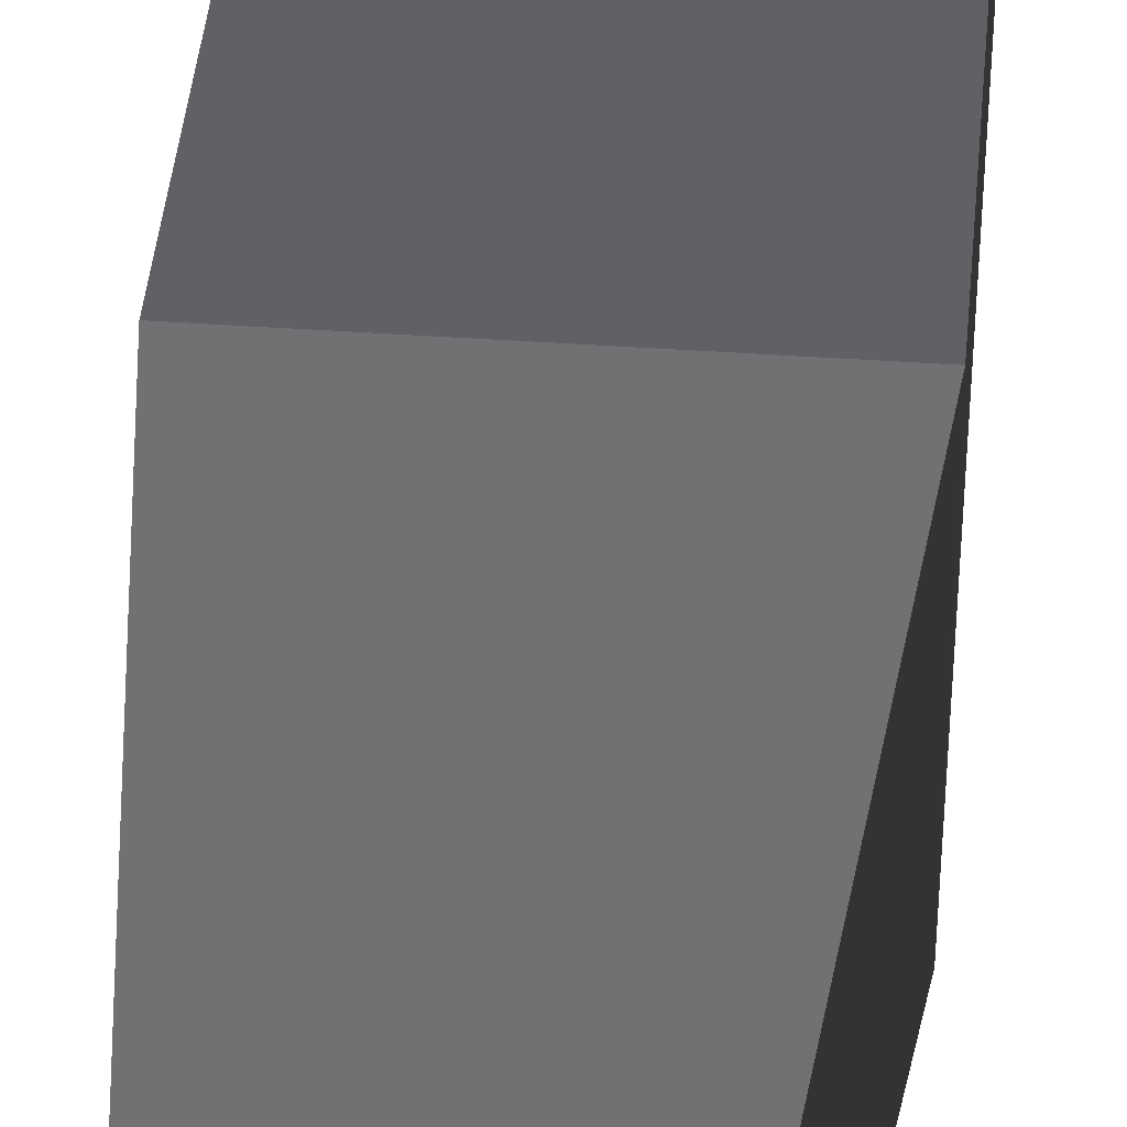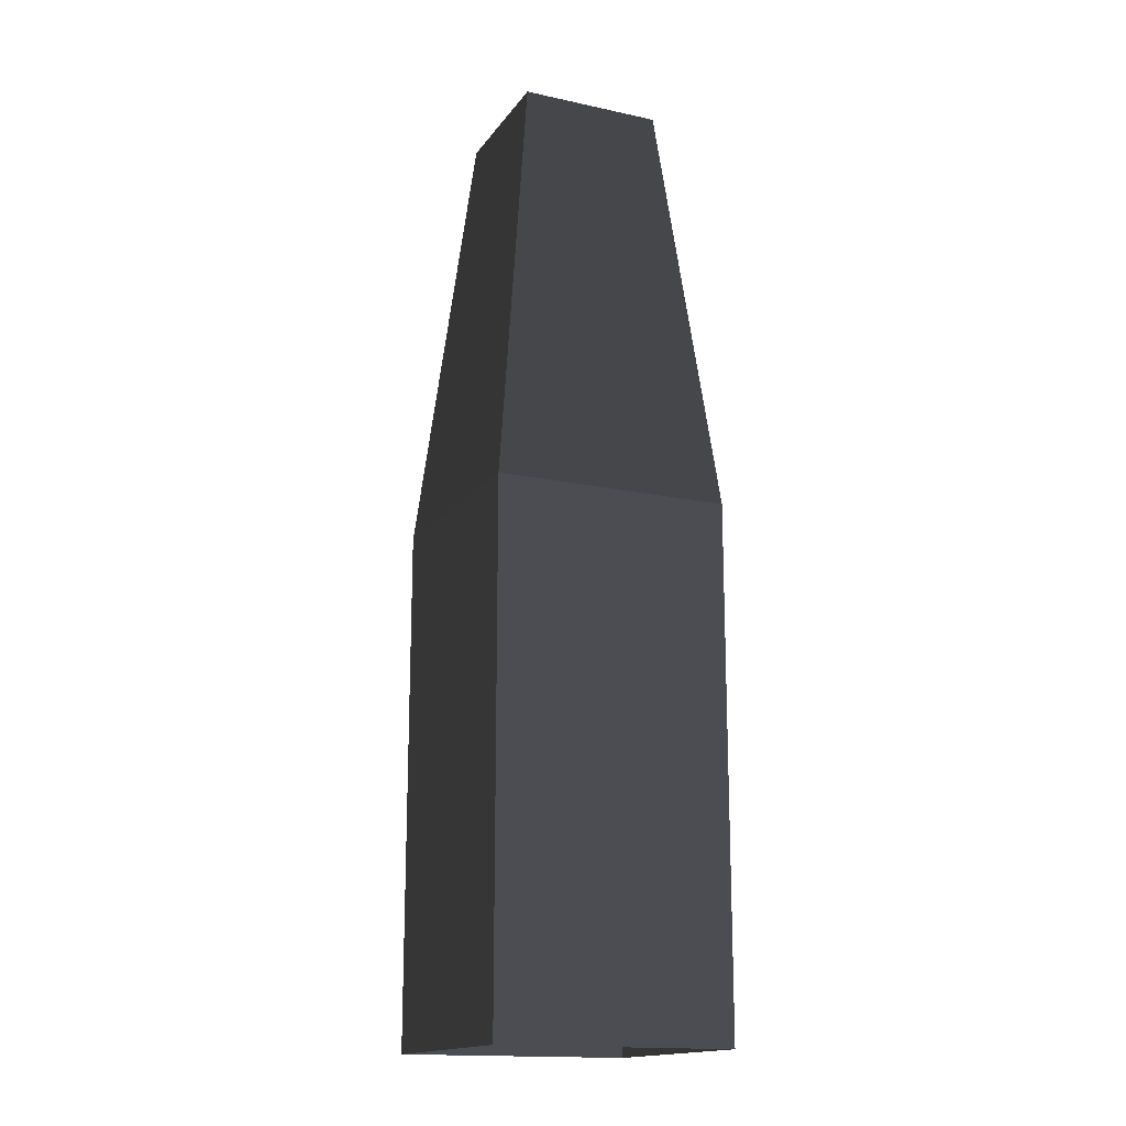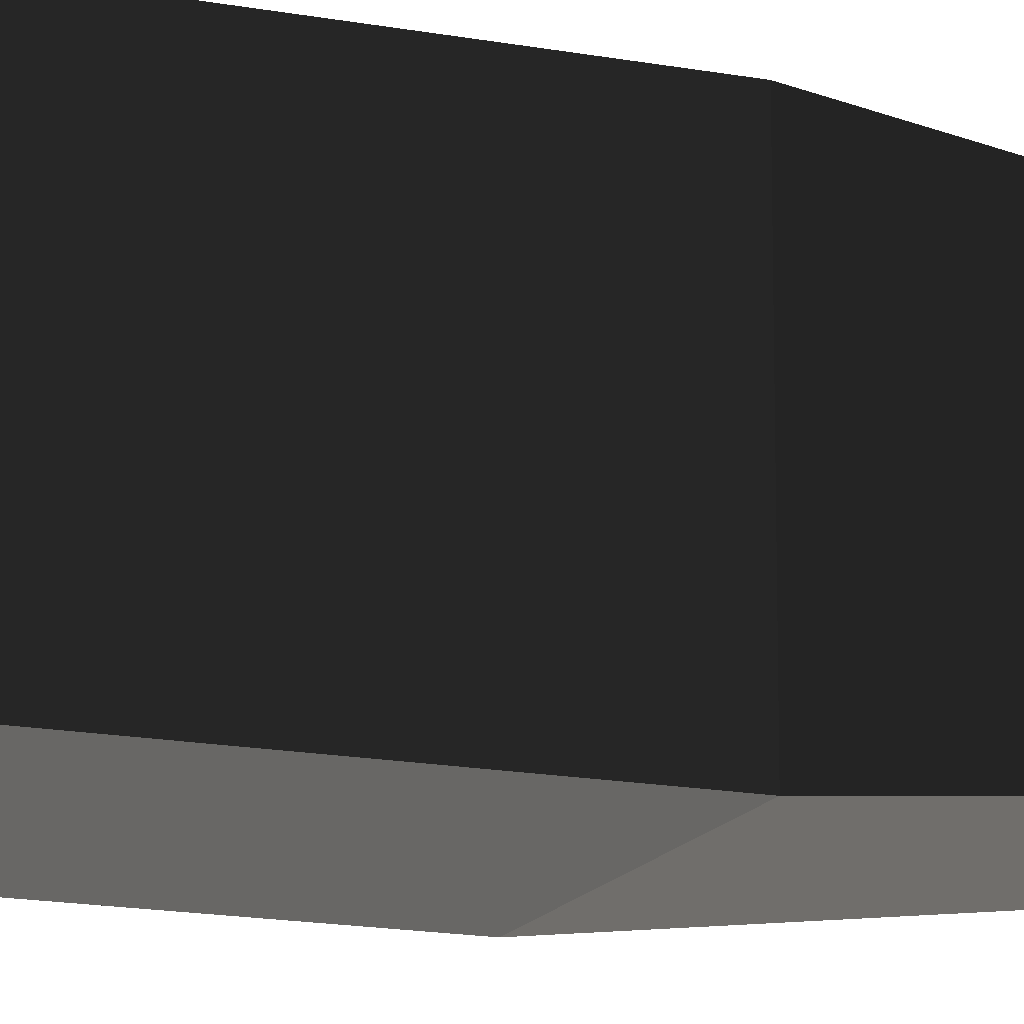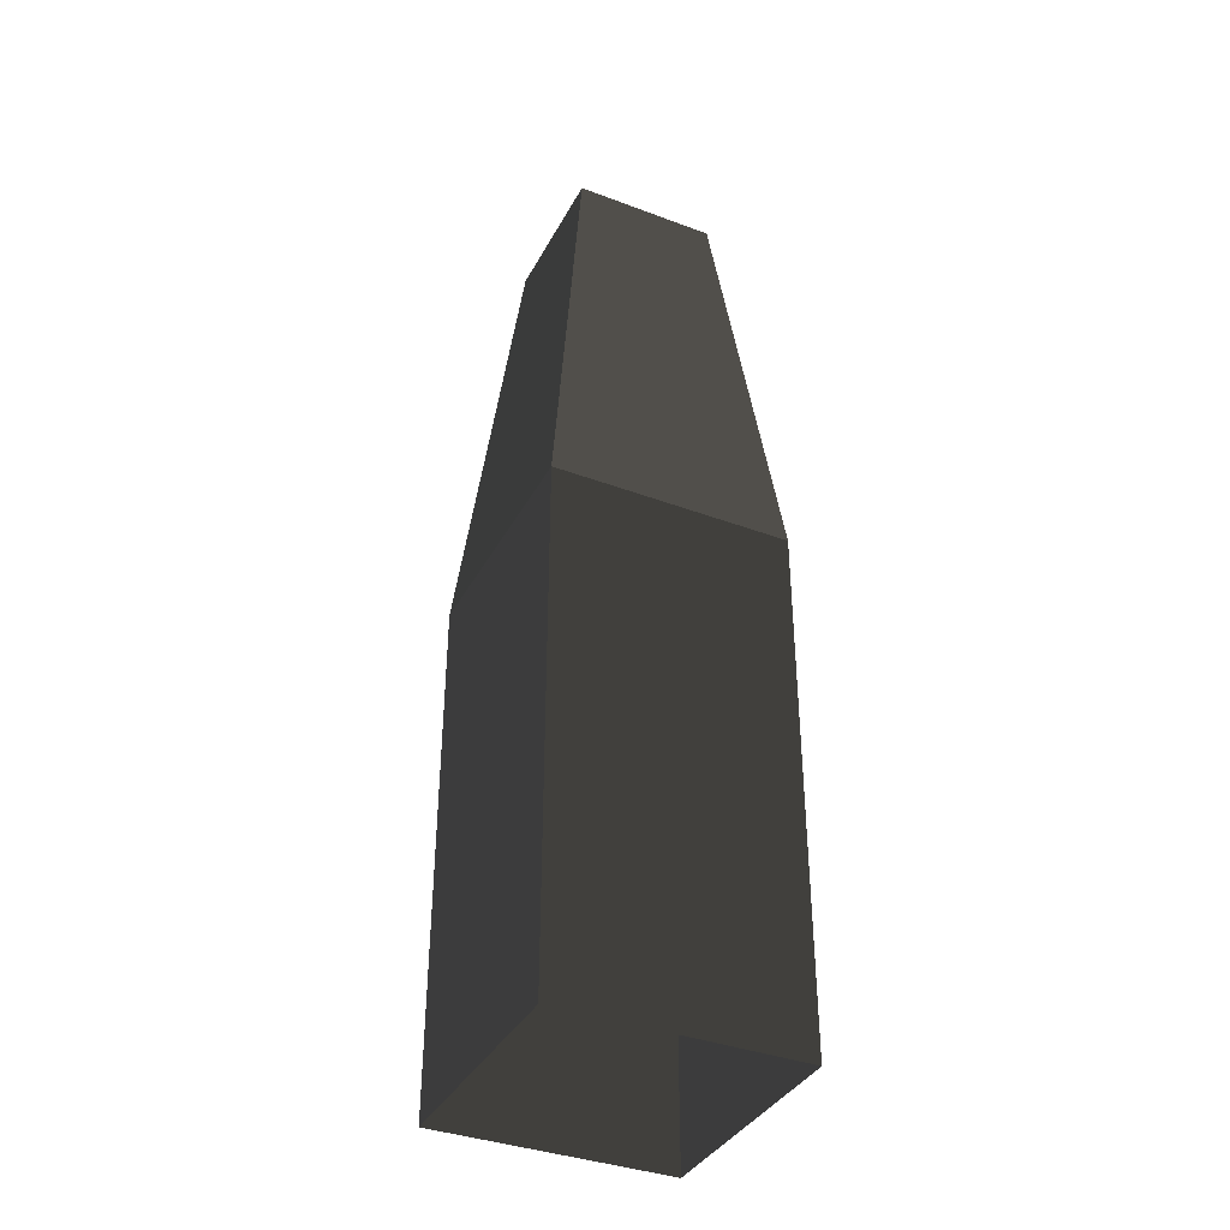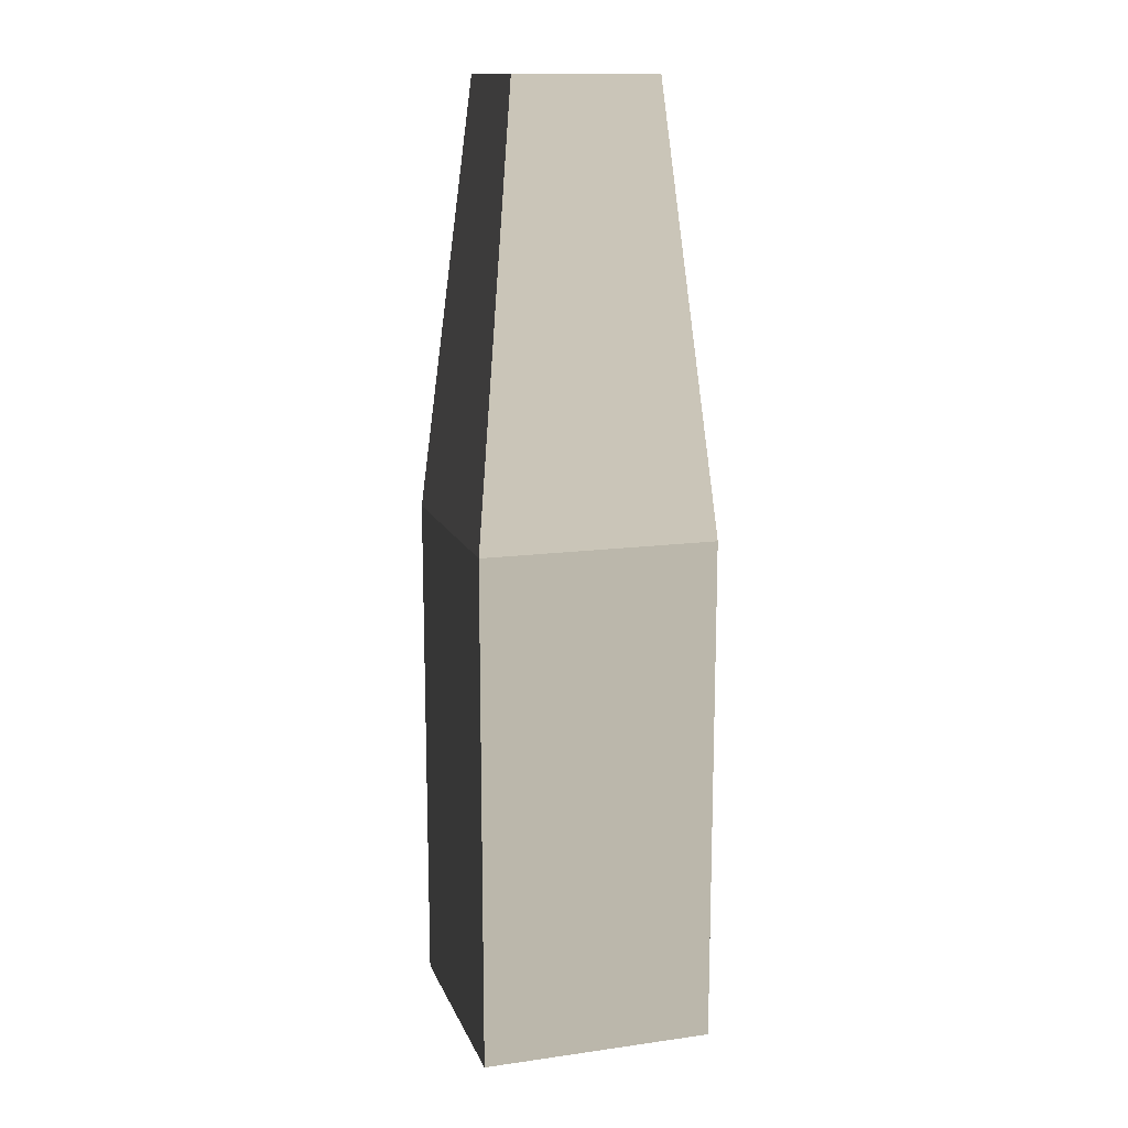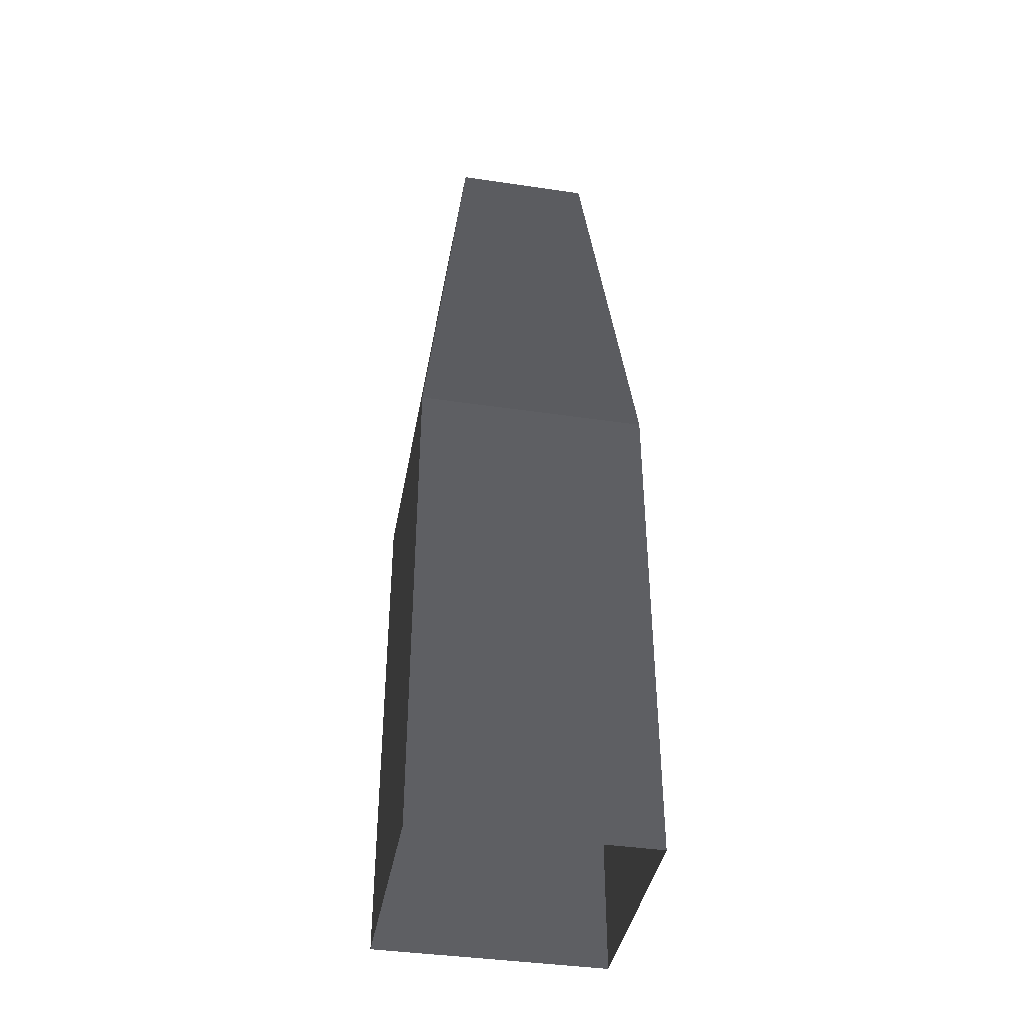
<metadata>
{"format":"obj","ext":"obj","renderer":"f3d","projection":"perspective","resolution":1024,"background":"white","views":[{"elev":40.2,"azim":5.0,"up":"+Y"},{"elev":-16.3,"azim":-23.9,"up":"+Z"},{"elev":-15.7,"azim":-111.8,"up":"+Y"},{"elev":-37.6,"azim":154.4,"up":"+Z"},{"elev":14.2,"azim":163.1,"up":"+Z"},{"elev":-40.5,"azim":-10.3,"up":"+Z"}]}
</metadata>
<code>
v -1 -1 1
v -1 -1 -1.834
v -1 1 -1.834
v -1 1 1
v -1 1 1
v -1 1 -1.834
v 1 1 -1.834
v 1 1 1
v 1 1 1
v 1 1 -1.834
v 1 -1 -1.834
v 1 -1 1
v 1 -1 1
v 1 -1 -1.834
v -1 -1 -1.834
v -1 -1 1
v 1 -1 1
v 0.6066 -0.6066 4.673
v 0.6066 0.6066 4.673
v 1 1 1
v 0.6066 -0.6066 4.673
v -0.6066 -0.6066 4.673
v -0.6066 0.6066 4.673
v 0.6066 0.6066 4.673
v -1 1 1
v -0.6066 0.6066 4.673
v -0.6066 -0.6066 4.673
v -1 -1 1
v -1 -1 1
v -0.6066 -0.6066 4.673
v 0.6066 -0.6066 4.673
v 1 -1 1
v 1 1 1
v 0.6066 0.6066 4.673
v -0.6066 0.6066 4.673
v -1 1 1
v 1 -1 -1.834
v 1 -1 -3.392
v -1 -1 -3.392
v -1 -1 -1.834
v 1 1 -1.834
v 1 1 -3.392
v 1 -1 -3.392
v 1 -1 -1.834
v -1 -1 -1.834
v -1 -1 -3.392
v -1 1 -3.392
v -1 1 -1.834
v -1 1 -1.834
v -1 1 -3.392
v 1 1 -3.392
v 1 1 -1.834
g Column_wall_a.031_37958_331
f 1 3 2
f 1 4 3
f 5 7 6
f 5 8 7
f 9 11 10
f 9 12 11
f 13 15 14
f 13 16 15
f 17 19 18
f 17 20 19
f 21 23 22
f 21 24 23
f 25 27 26
f 25 28 27
f 29 31 30
f 29 32 31
f 33 35 34
f 33 36 35
f 37 39 38
f 37 40 39
f 41 43 42
f 41 44 43
f 45 47 46
f 45 48 47
f 49 51 50
f 49 52 51

</code>
